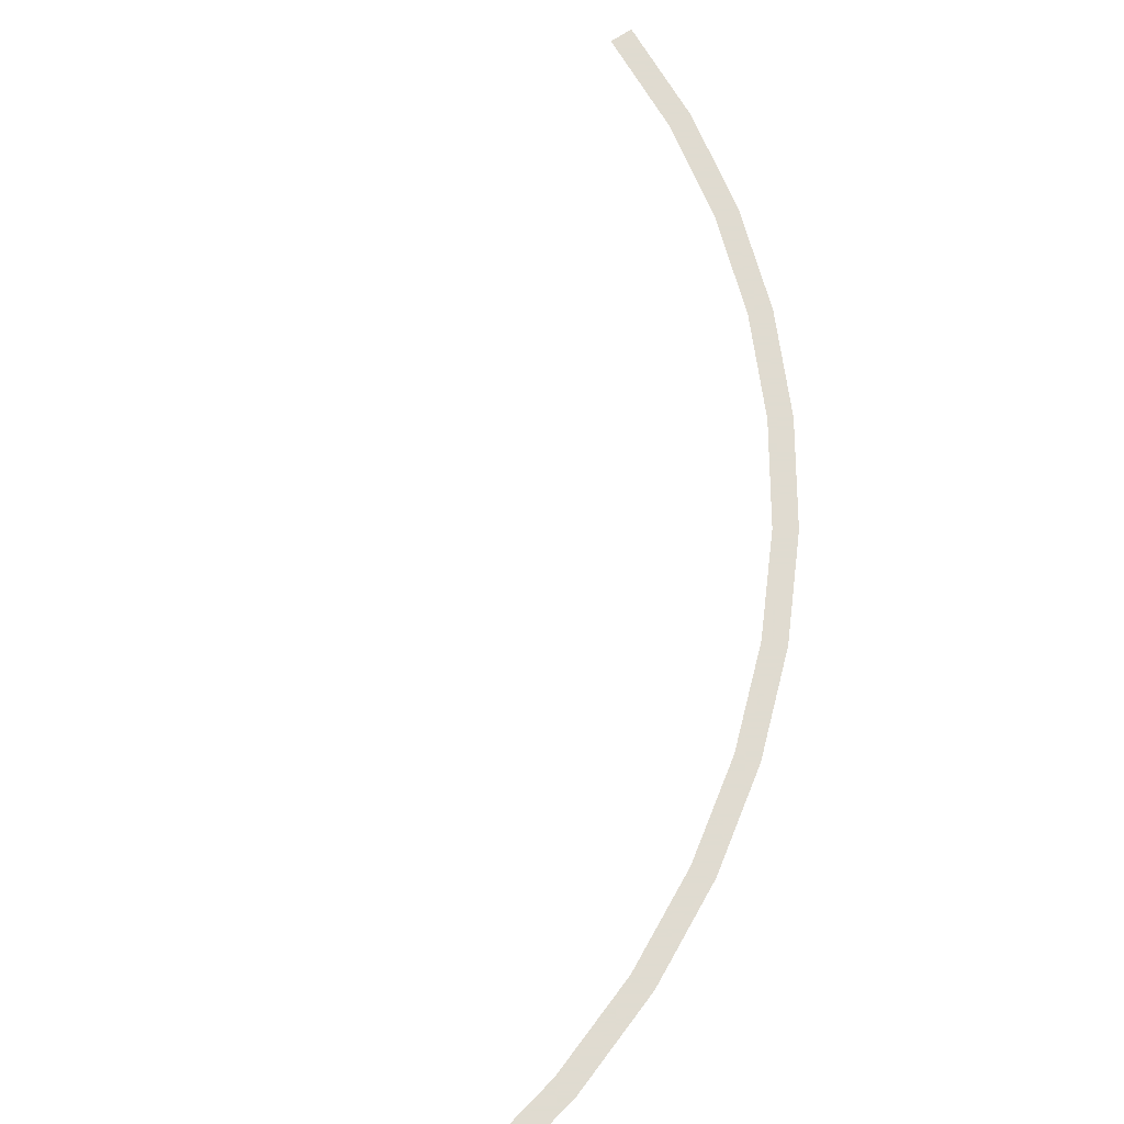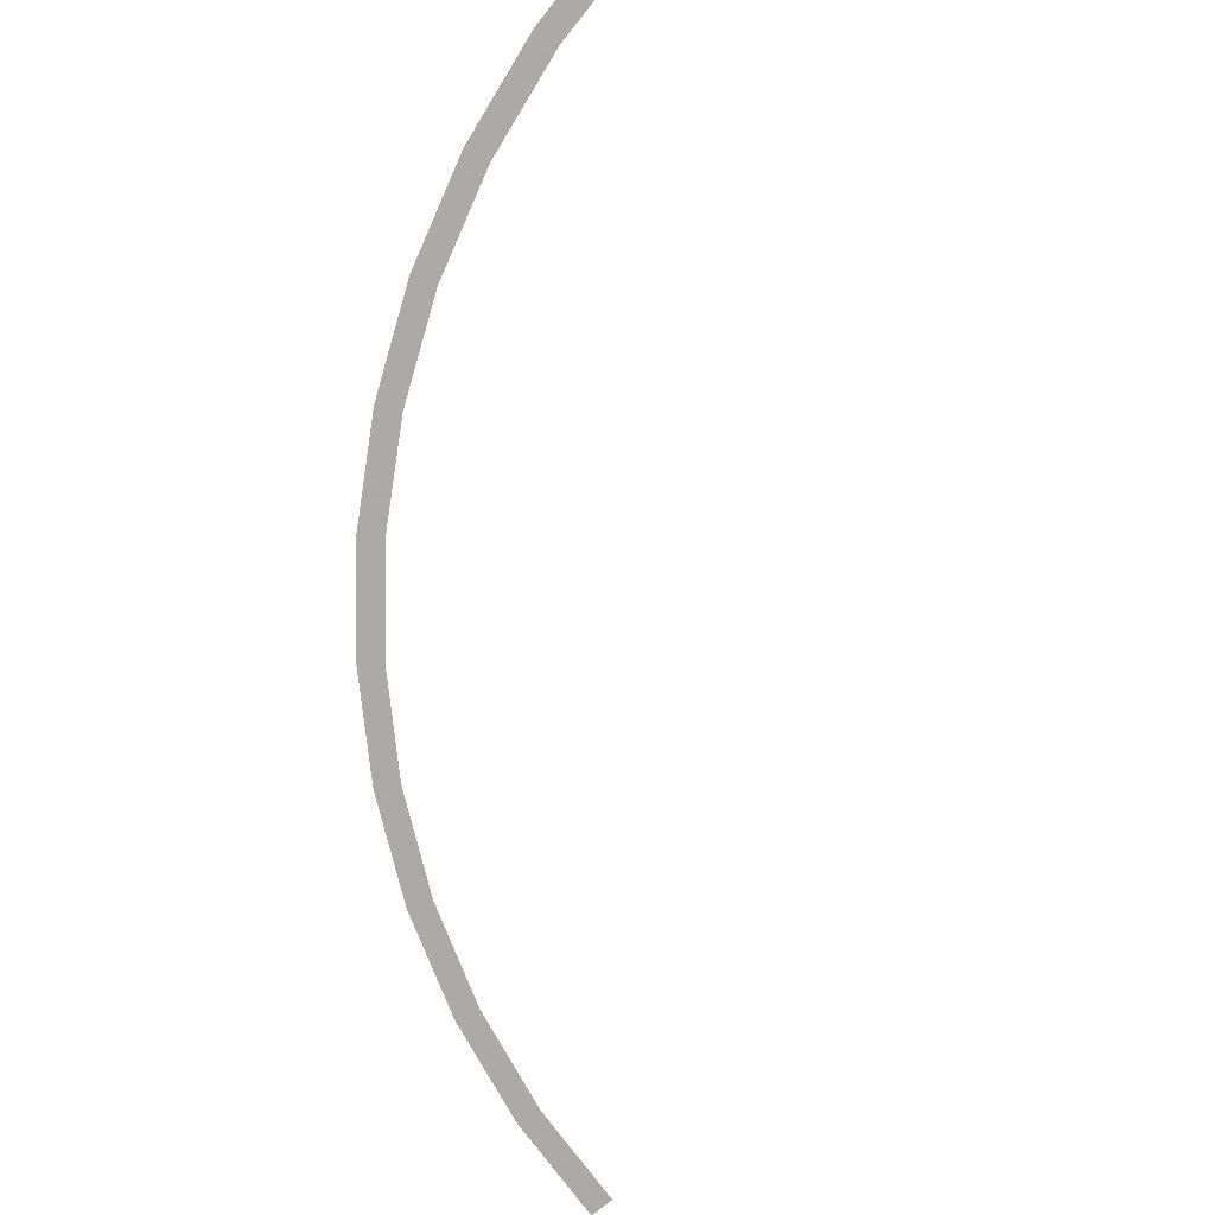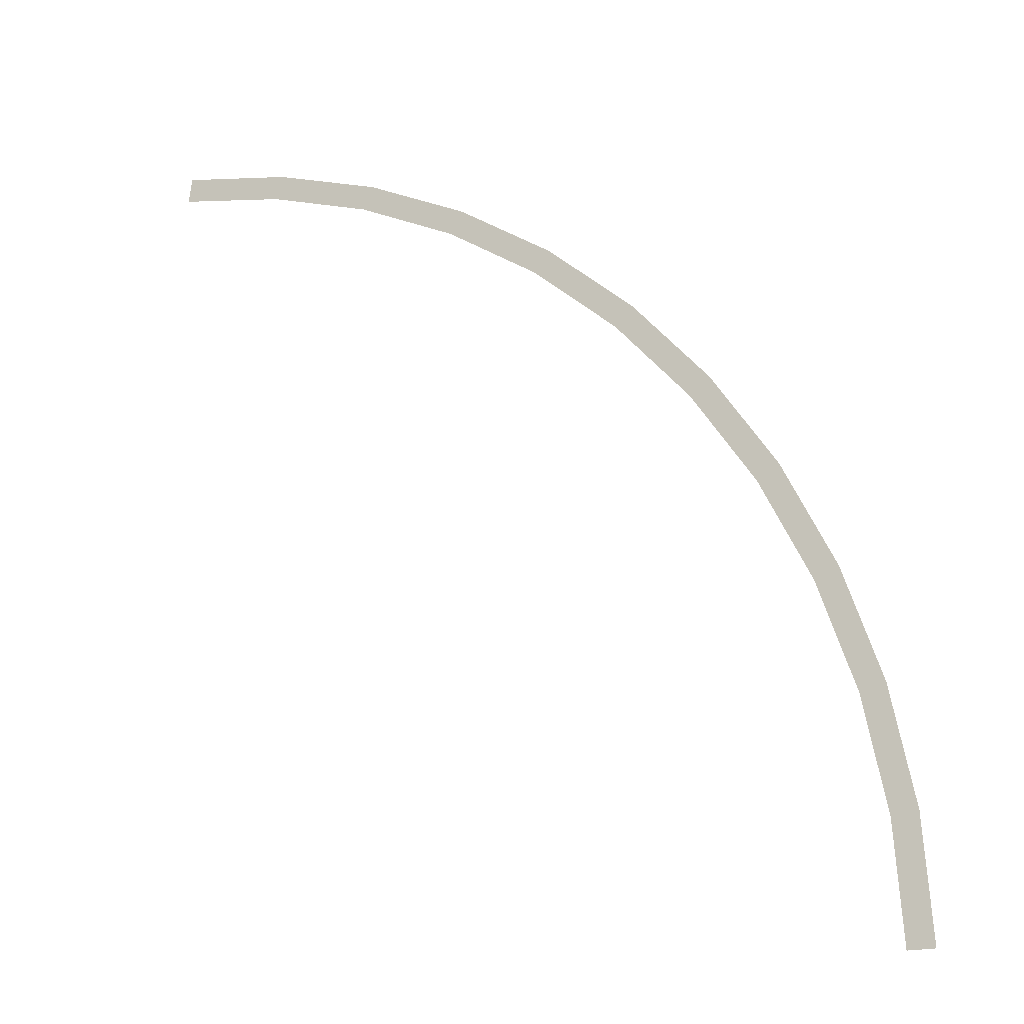
<metadata>
{"format":"obj","ext":"obj","renderer":"f3d","projection":"perspective","resolution":1024,"background":"white","views":[{"elev":70.2,"azim":-34.4,"up":"+Y"},{"elev":-75.7,"azim":137.4,"up":"+Y"},{"elev":-19.6,"azim":26.5,"up":"+Z"}]}
</metadata>
<code>
v 1.75 0 0
v 1.735 0 0.2284
v 1.685 0 0.2218
v 1.7 0 0
v 1.735 0 0.2284
v 1.69 0 0.4529
v 1.642 0 0.44
v 1.685 0 0.2218
v 1.69 0 0.4529
v 1.617 0 0.6697
v 1.571 0 0.6506
v 1.642 0 0.44
v 1.617 0 0.6697
v 1.516 0 0.875
v 1.472 0 0.85
v 1.571 0 0.6506
v 1.516 0 0.875
v 1.388 0 1.065
v 1.349 0 1.035
v 1.472 0 0.85
v 1.388 0 1.065
v 1.237 0 1.237
v 1.202 0 1.202
v 1.349 0 1.035
v 1.237 0 1.237
v 1.065 0 1.388
v 1.035 0 1.349
v 1.202 0 1.202
v 1.065 0 1.388
v 0.875 0 1.516
v 0.85 0 1.472
v 1.035 0 1.349
v 0.875 0 1.516
v 0.6697 0 1.617
v 0.6506 0 1.571
v 0.85 0 1.472
v 0.6697 0 1.617
v 0.4529 0 1.69
v 0.44 0 1.642
v 0.6506 0 1.571
v 0.4529 0 1.69
v 0.2284 0 1.735
v 0.2218 0 1.685
v 0.44 0 1.642
g mesh2527
f 1 2 3
f 3 4 1
f 5 6 7
f 7 8 5
f 9 10 11
f 11 12 9
f 13 14 15
f 15 16 13
f 17 18 19
f 19 20 17
f 21 22 23
f 23 24 21
f 25 26 27
f 27 28 25
f 29 30 31
f 31 32 29
f 33 34 35
f 35 36 33
f 37 38 39
f 39 40 37
f 41 42 43
f 43 44 41

</code>
